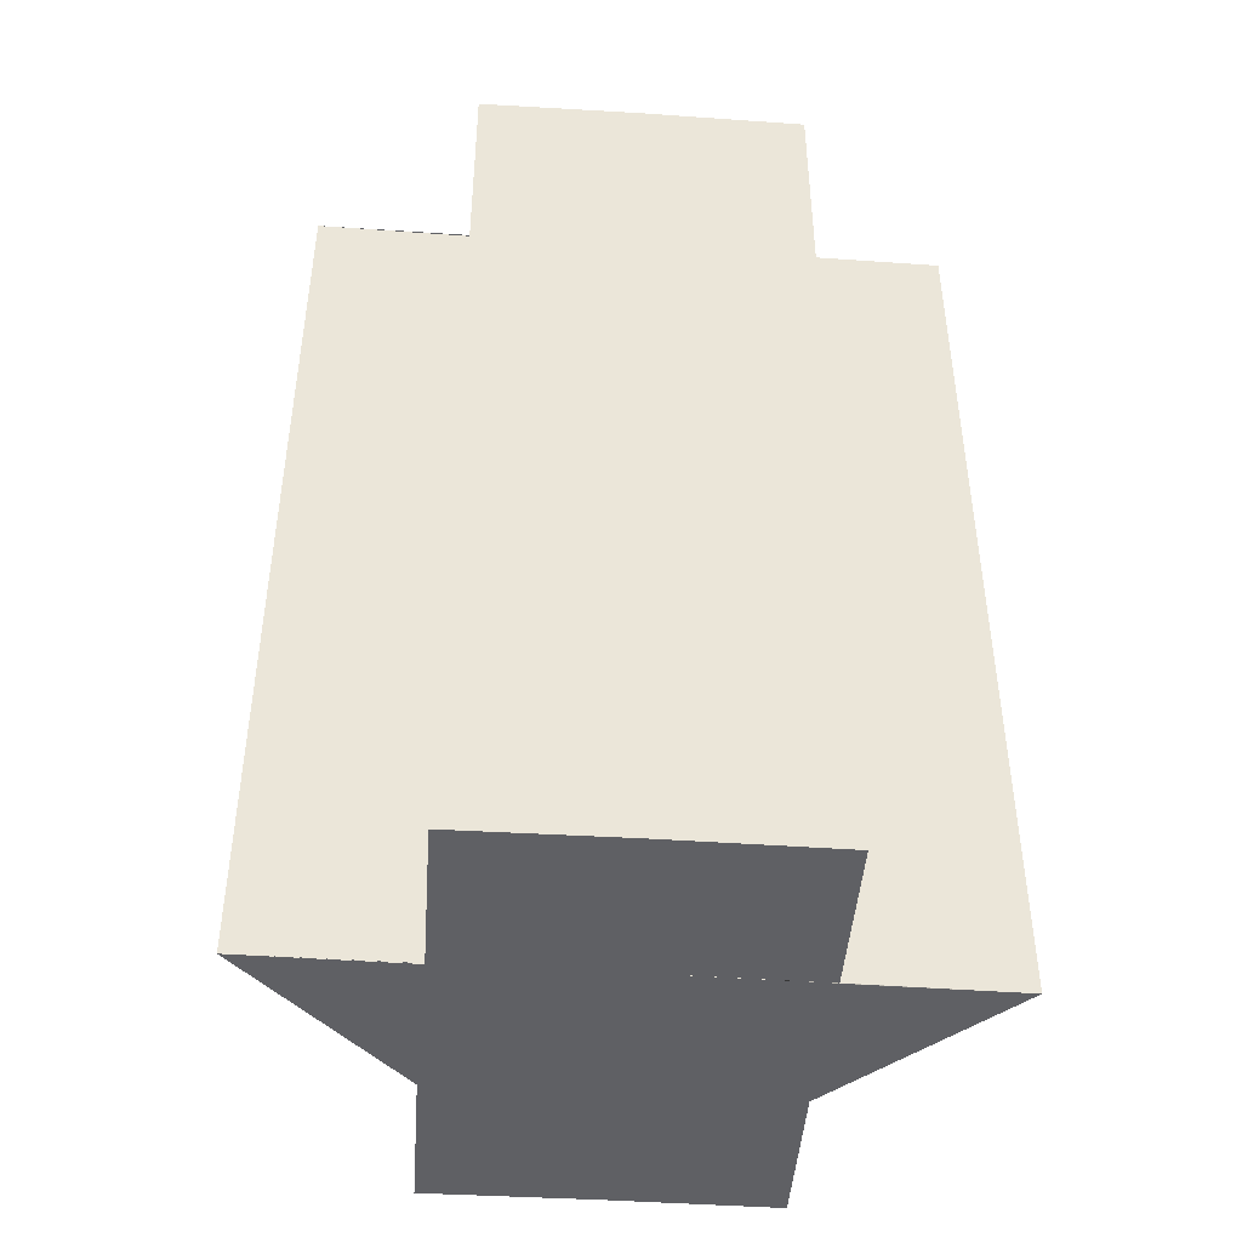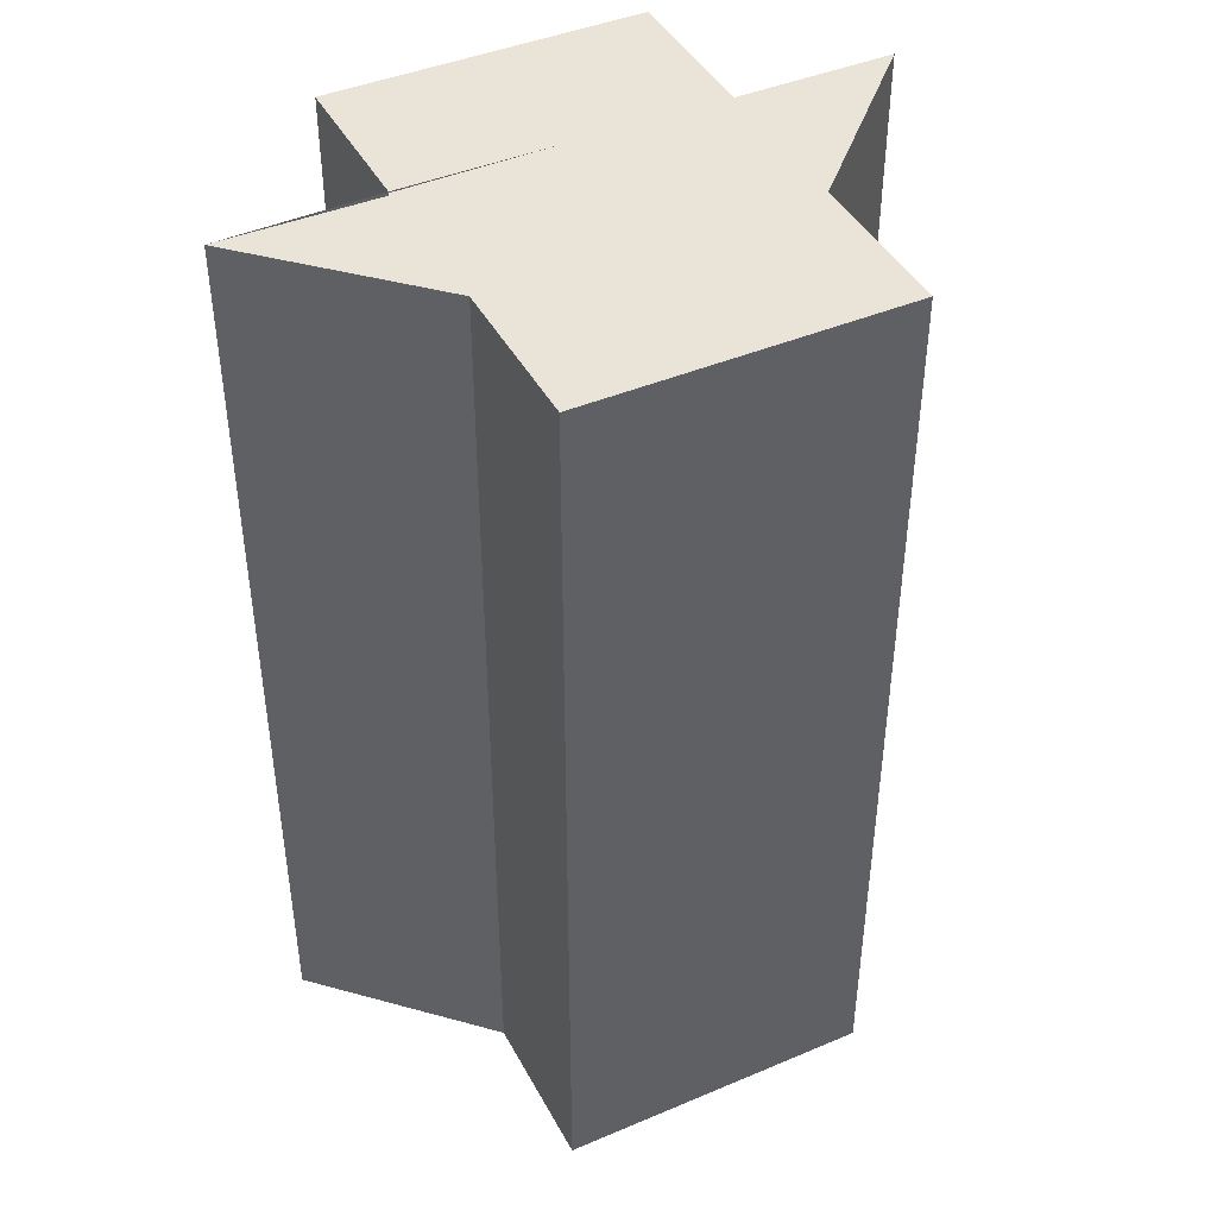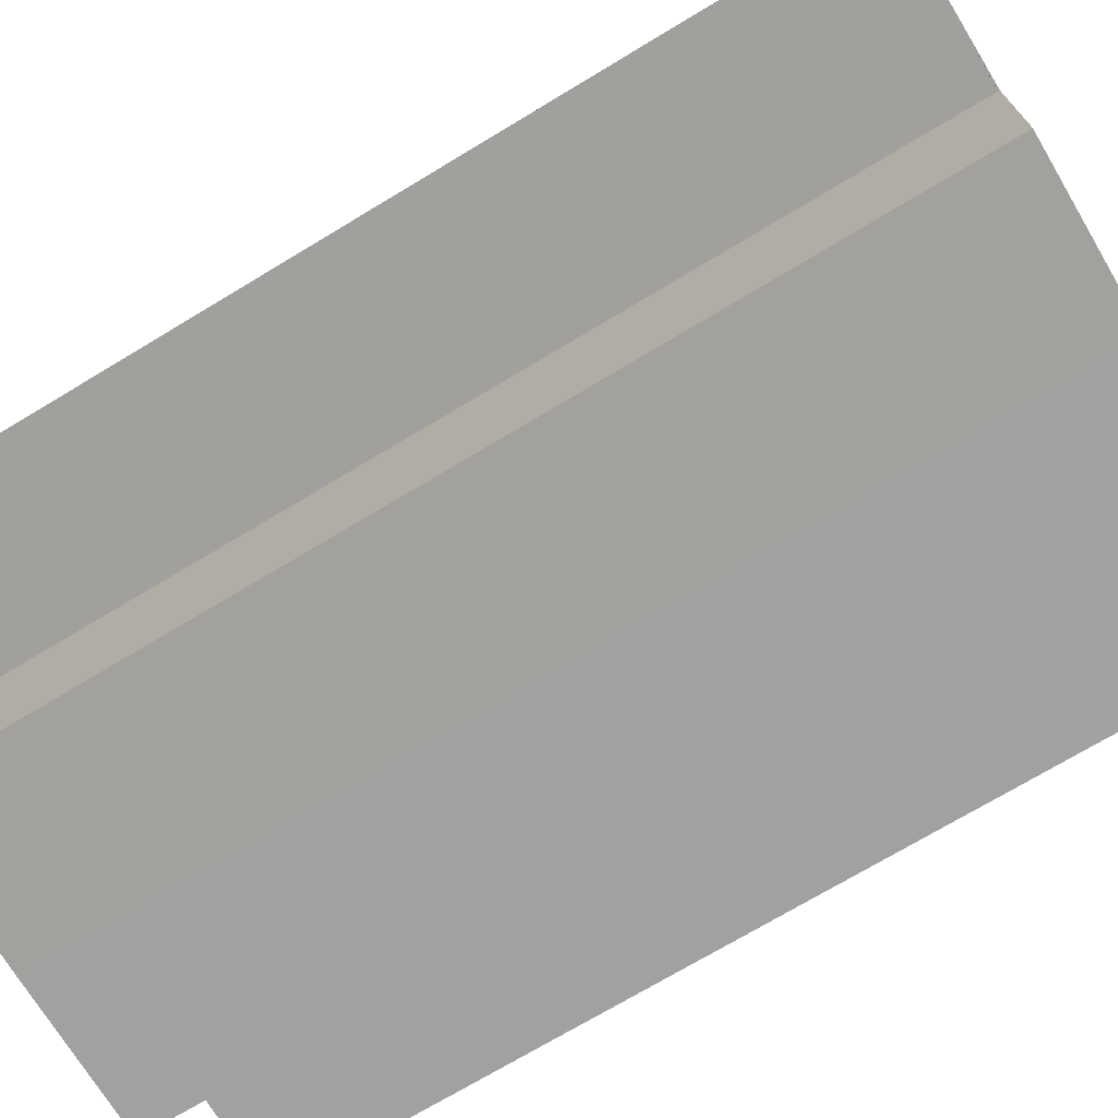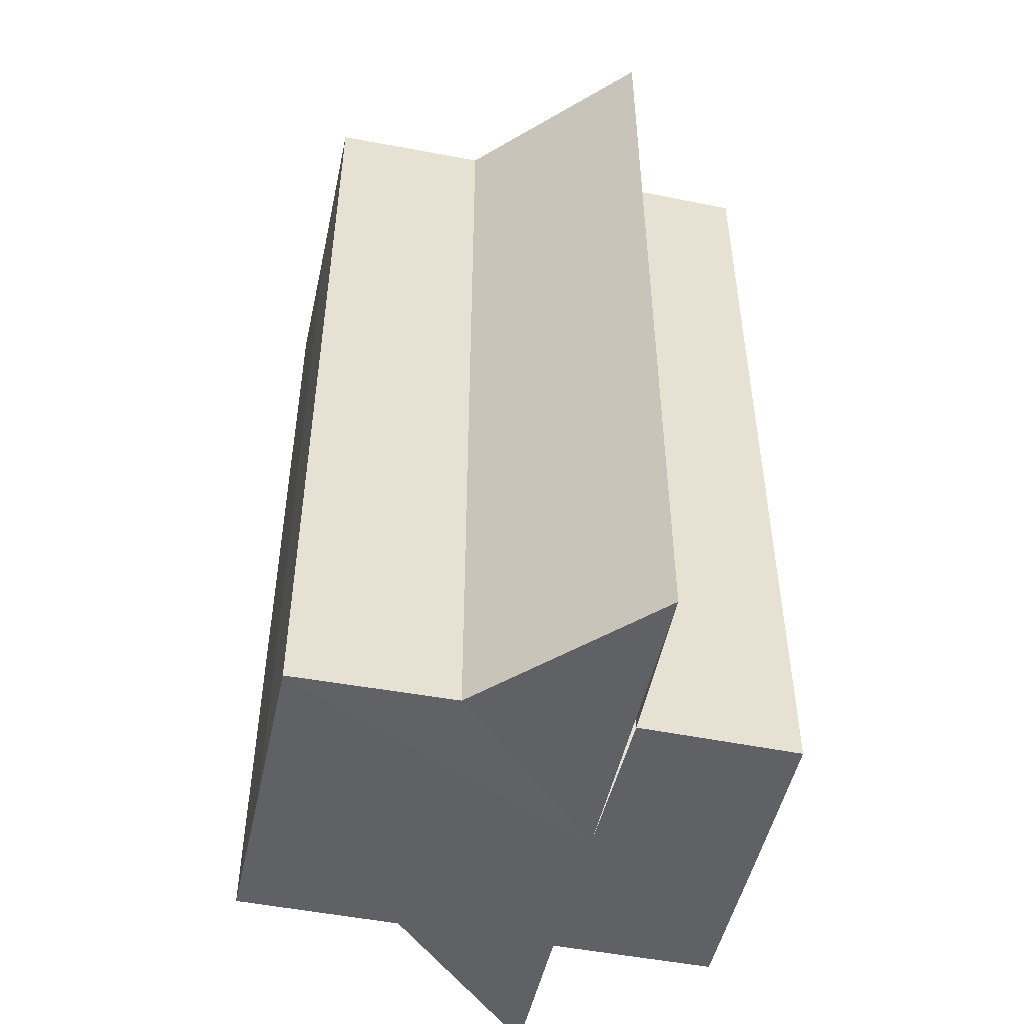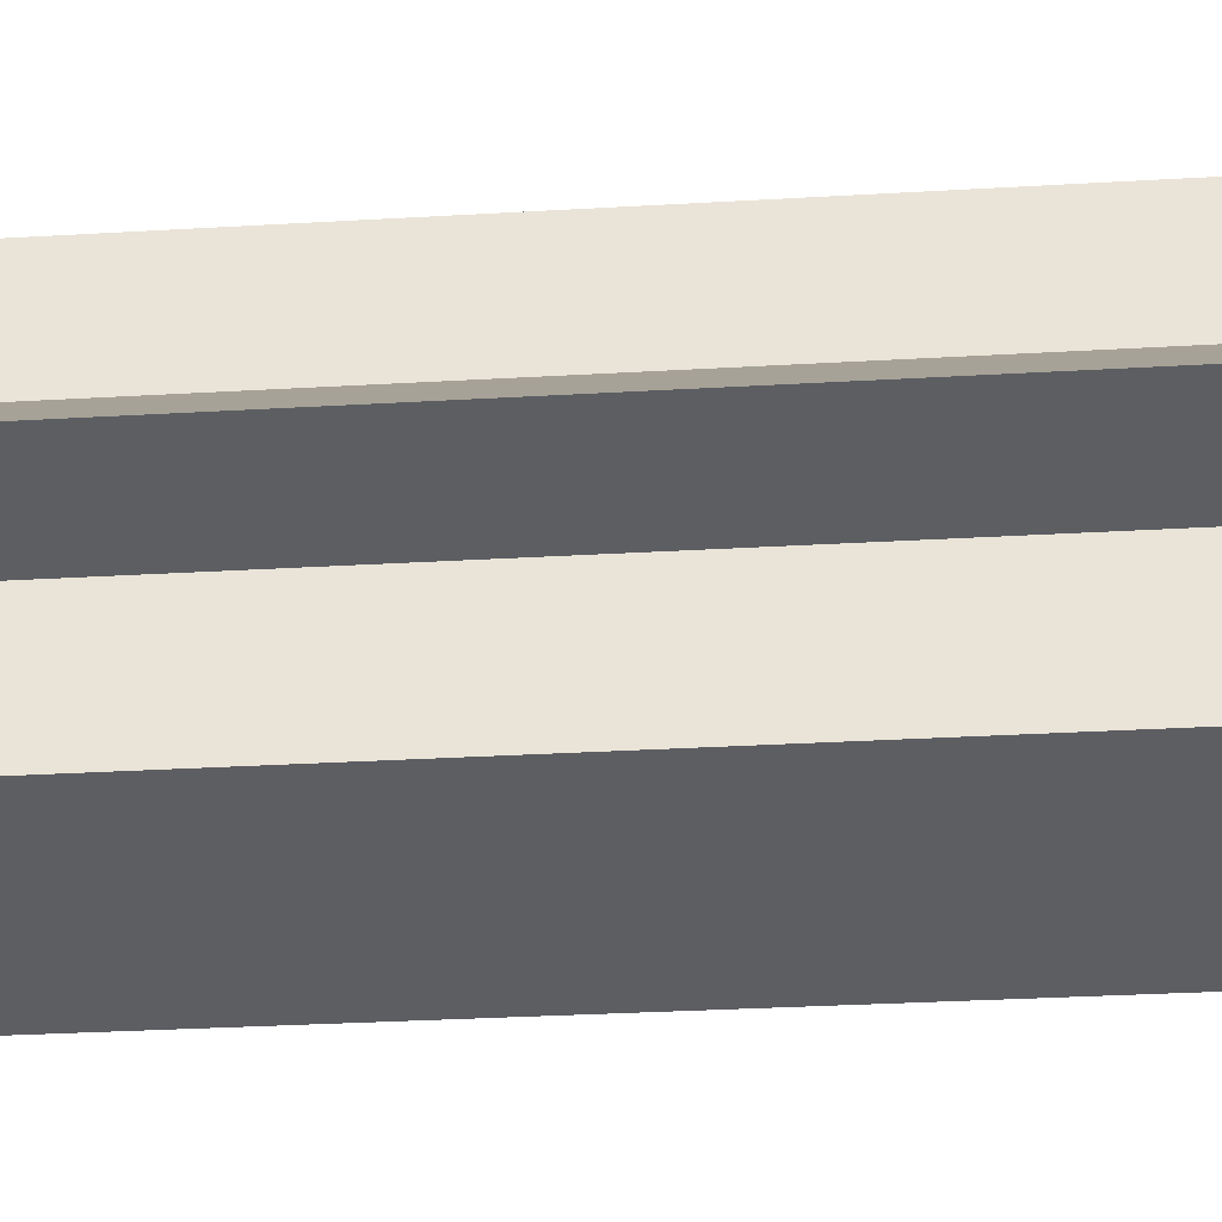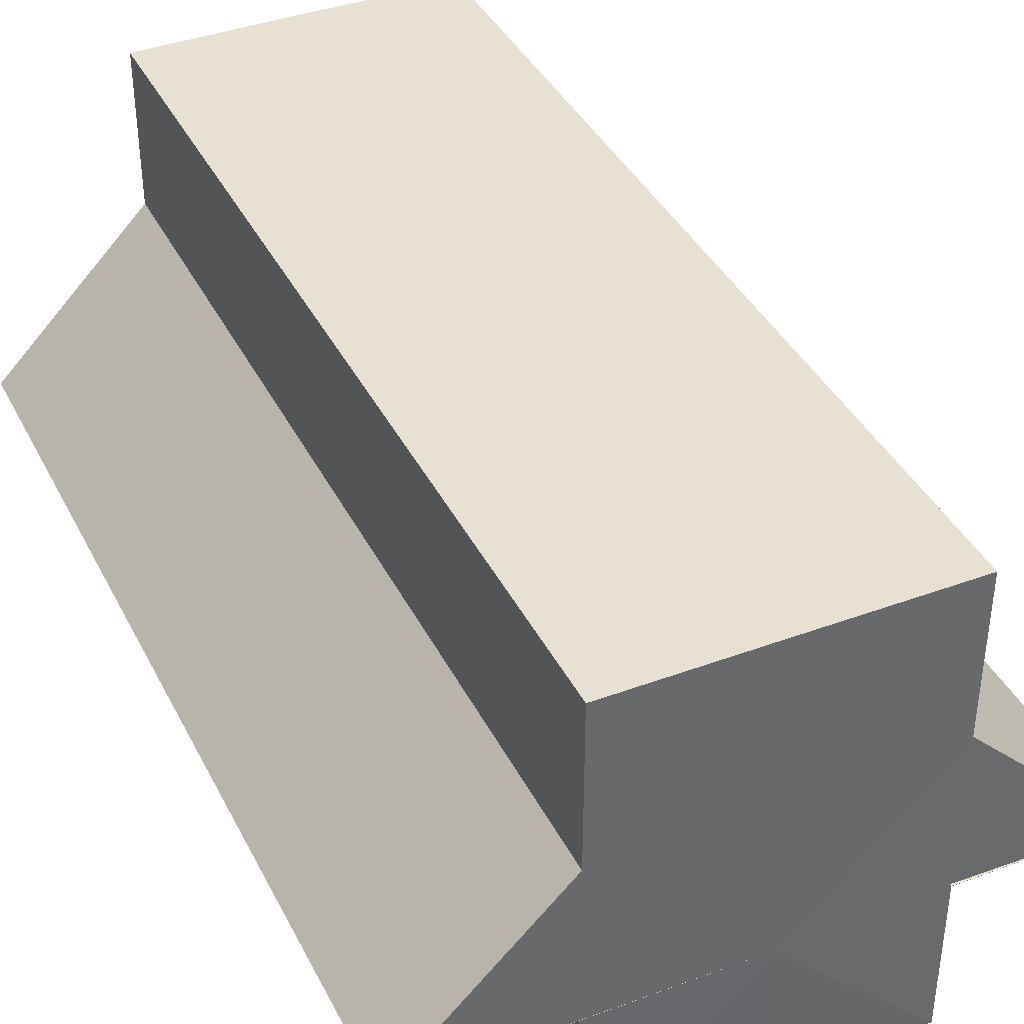
<metadata>
{"format":"obj","ext":"obj","renderer":"f3d","projection":"perspective","resolution":1024,"background":"white","views":[{"elev":-45.0,"azim":-4.4,"up":"+Z"},{"elev":43.4,"azim":153.1,"up":"+Z"},{"elev":-72.2,"azim":121.2,"up":"+Y"},{"elev":-49.6,"azim":-102.3,"up":"+Z"},{"elev":-37.8,"azim":94.3,"up":"+Y"},{"elev":39.5,"azim":155.2,"up":"+Y"}]}
</metadata>
<code>
o 12609
v 2172 1876 8.564
v 2172 1876 8.564
v 2172 1876 8.622
v 2172 1876 8.622
v 2172 1876 8.564
v 2172 1876 8.622
v 2172 1876 8.622
v 2172 1876 8.622
v 2172 1876 8.622
v 2172 1876 8.622
v 2172 1876 8.622
v 2172 1876 8.622
v 2172 1876 8.622
v 2172 1876 8.622
v 2172 1876 8.622
v 2172 1876 8.622
v 2172 1876 8.622
v 2172 1876 8.622
v 2172 1876 8.622
v 2172 1876 8.564
v 2172 1876 8.564
v 2172 1876 8.564
v 2172 1876 8.564
v 2172 1876 8.622
v 2172 1876 8.622
v 2172 1876 8.564
v 2172 1876 8.622
v 2172 1876 8.564
v 2172 1876 8.564
v 2172 1876 8.564
v 2172 1876 8.564
v 2172 1876 8.622
v 2172 1876 8.564
v 2172 1876 8.622
v 2172 1876 8.622
v 2172 1876 8.564
v 2172 1876 8.622
v 2172 1876 8.564
v 2172 1876 8.564
v 2172 1876 8.564
v 2172 1876 8.564
v 2172 1876 8.564
v 2172 1876 8.622
v 2172 1876 8.622
v 2172 1876 8.622
v 2172 1876 8.622
v 2172 1876 8.564
v 2172 1876 8.564
v 2172 1876 8.564
v 2172 1876 8.564
v 2172 1876 8.622
v 2172 1876 8.564
v 2172 1876 8.564
v 2172 1876 8.564
v 2172 1876 8.564
v 2172 1876 8.622
v 2172 1876 8.622
v 2172 1876 8.564
v 2172 1876 8.564
v 2172 1876 8.622
v 2172 1876 8.622
v 2172 1876 8.622
v 2172 1876 8.622
v 2172 1876 8.564
v 2172 1876 8.564
v 2172 1876 8.622
v 2172 1876 8.564
v 2172 1876 8.564
v 2172 1876 8.564
v 2172 1876 8.564
v 2172 1876 8.622
v 2172 1876 8.564
v 2172 1876 8.564
v 2172 1876 8.622
f 1 2 3
f 4 5 6
f 7 6 8
f 7 8 9
f 7 9 10
f 7 10 11
f 7 12 13
f 7 14 12
f 7 15 14
f 7 16 15
f 7 17 16
f 7 18 17
f 19 20 18
f 21 22 20
f 21 23 22
f 24 23 25
f 21 26 23
f 27 28 24
f 29 30 27
f 30 31 32
f 21 33 26
f 34 33 35
f 21 36 33
f 37 38 34
f 21 39 36
f 40 41 37
f 41 42 43
f 44 39 45
f 46 47 44
f 48 49 46
f 49 50 51
f 21 52 5
f 21 53 52
f 21 54 53
f 21 55 54
f 56 52 57
f 58 59 56
f 60 54 61
f 62 55 63
f 64 65 62
f 66 67 60
f 68 69 66
f 69 70 71
f 72 73 74

</code>
